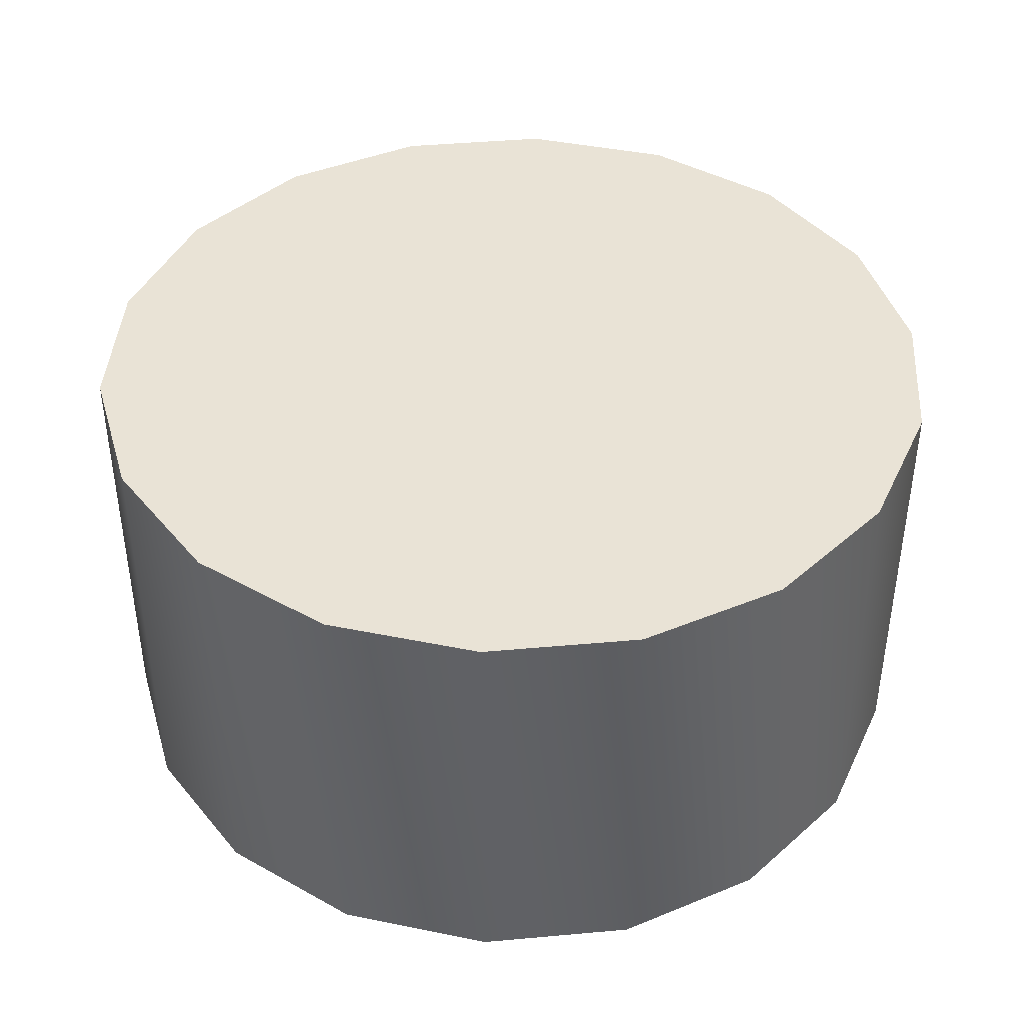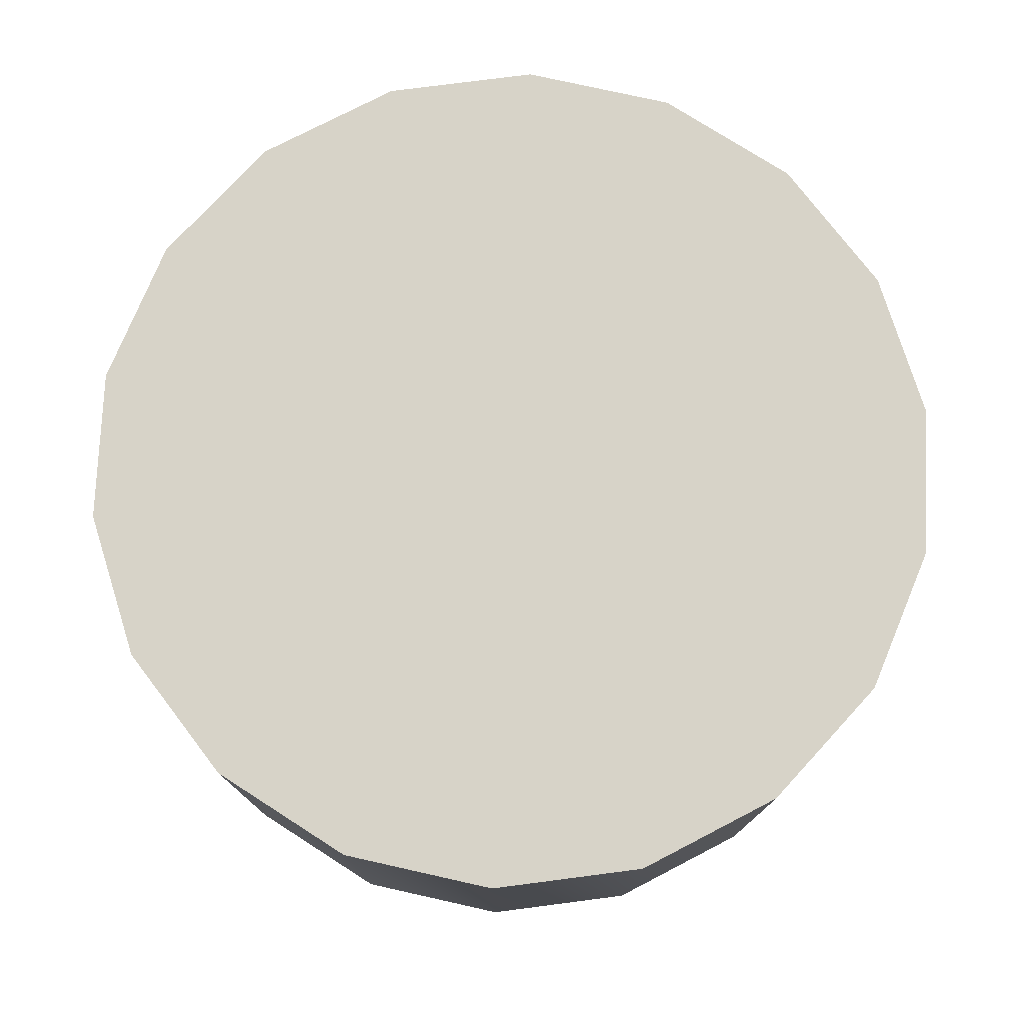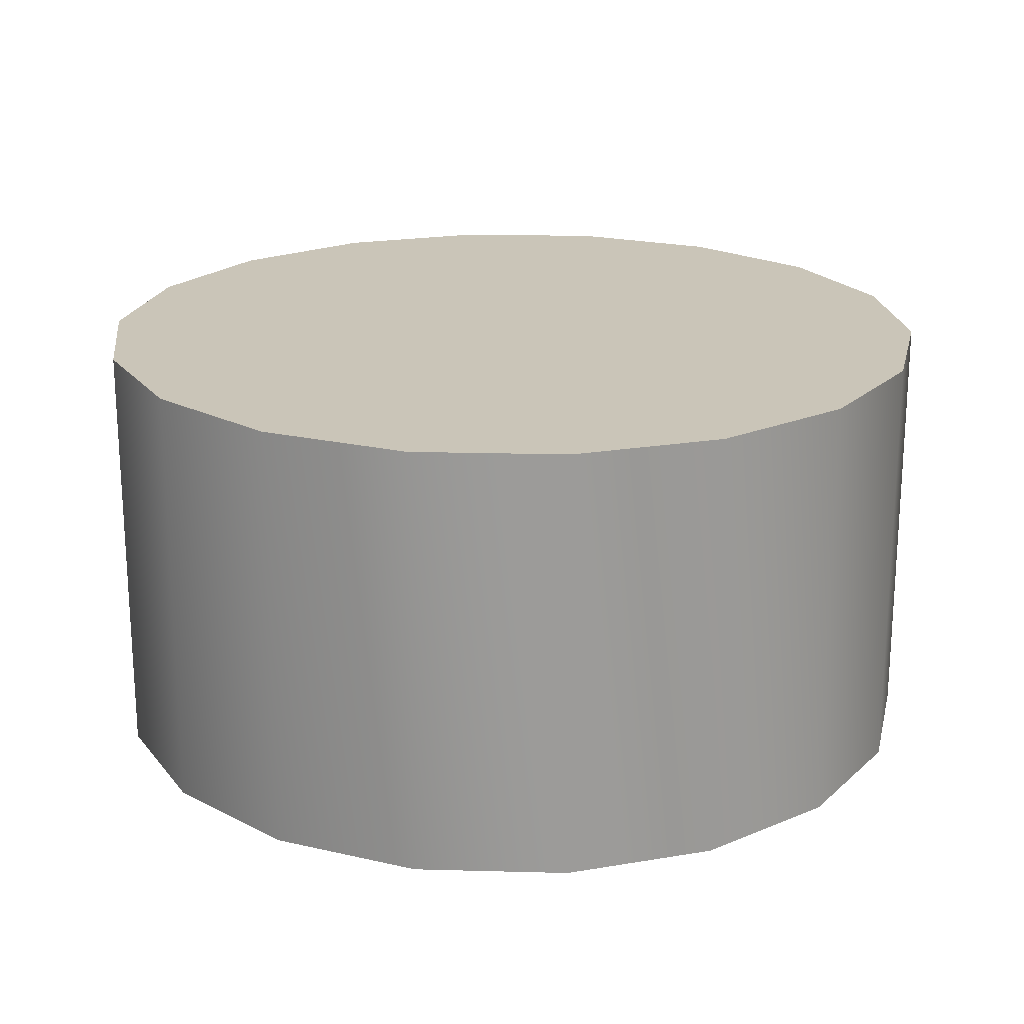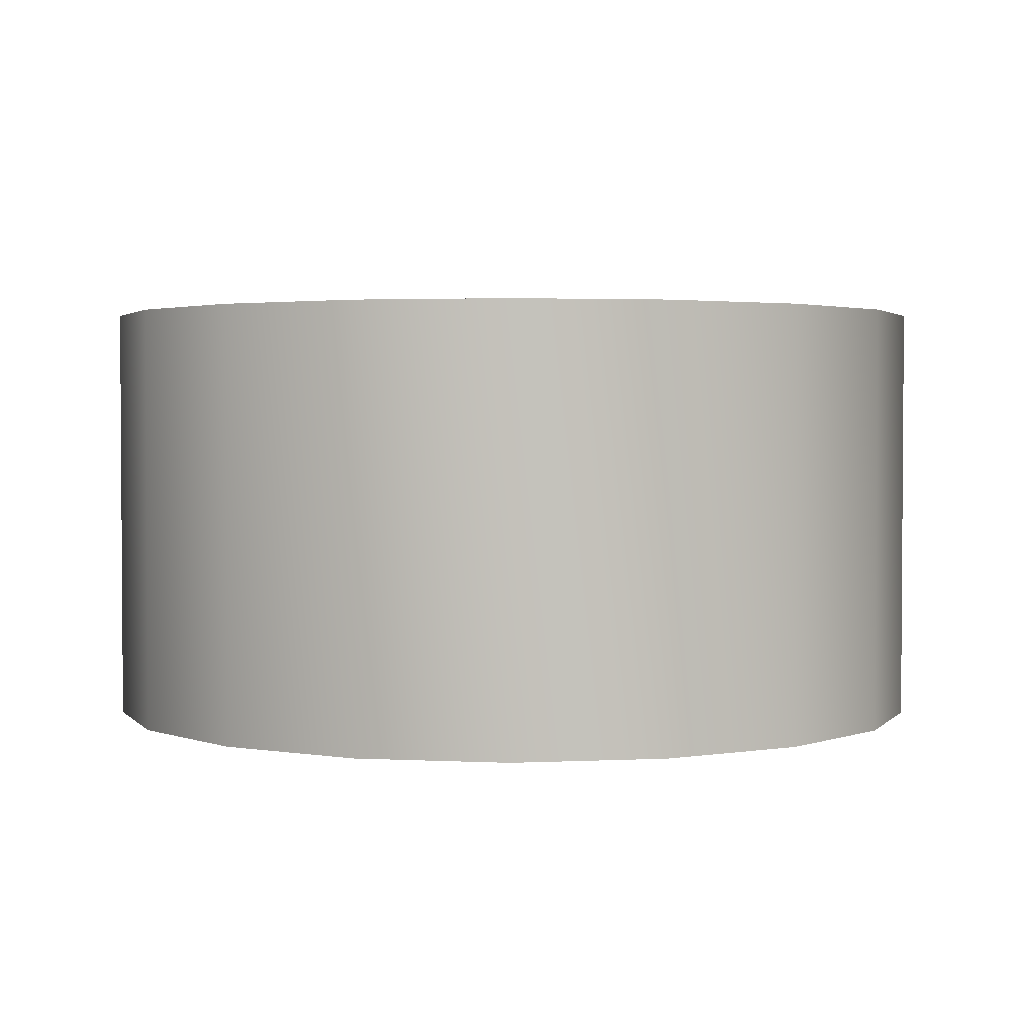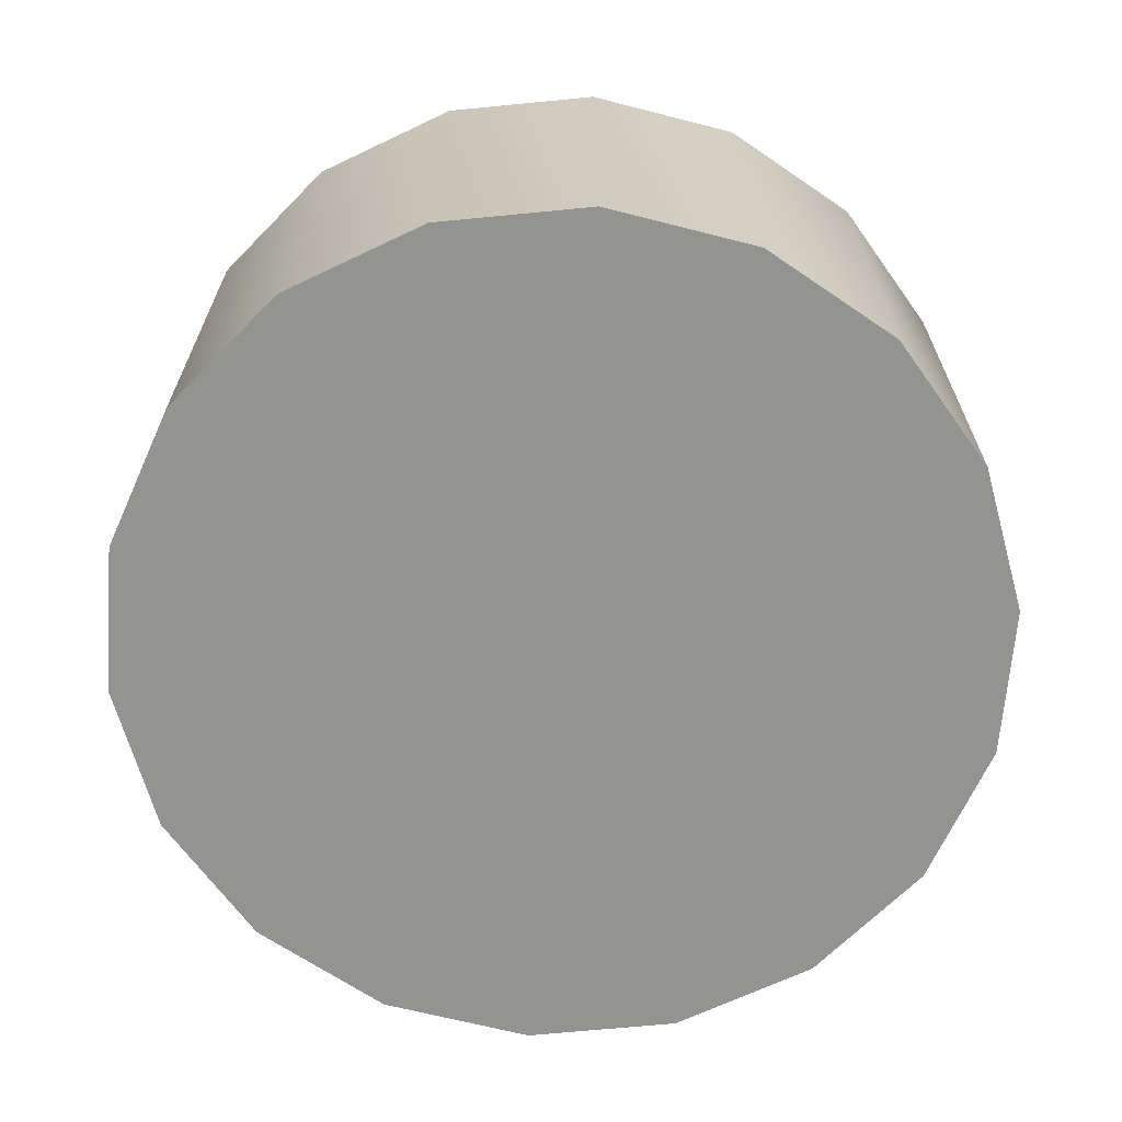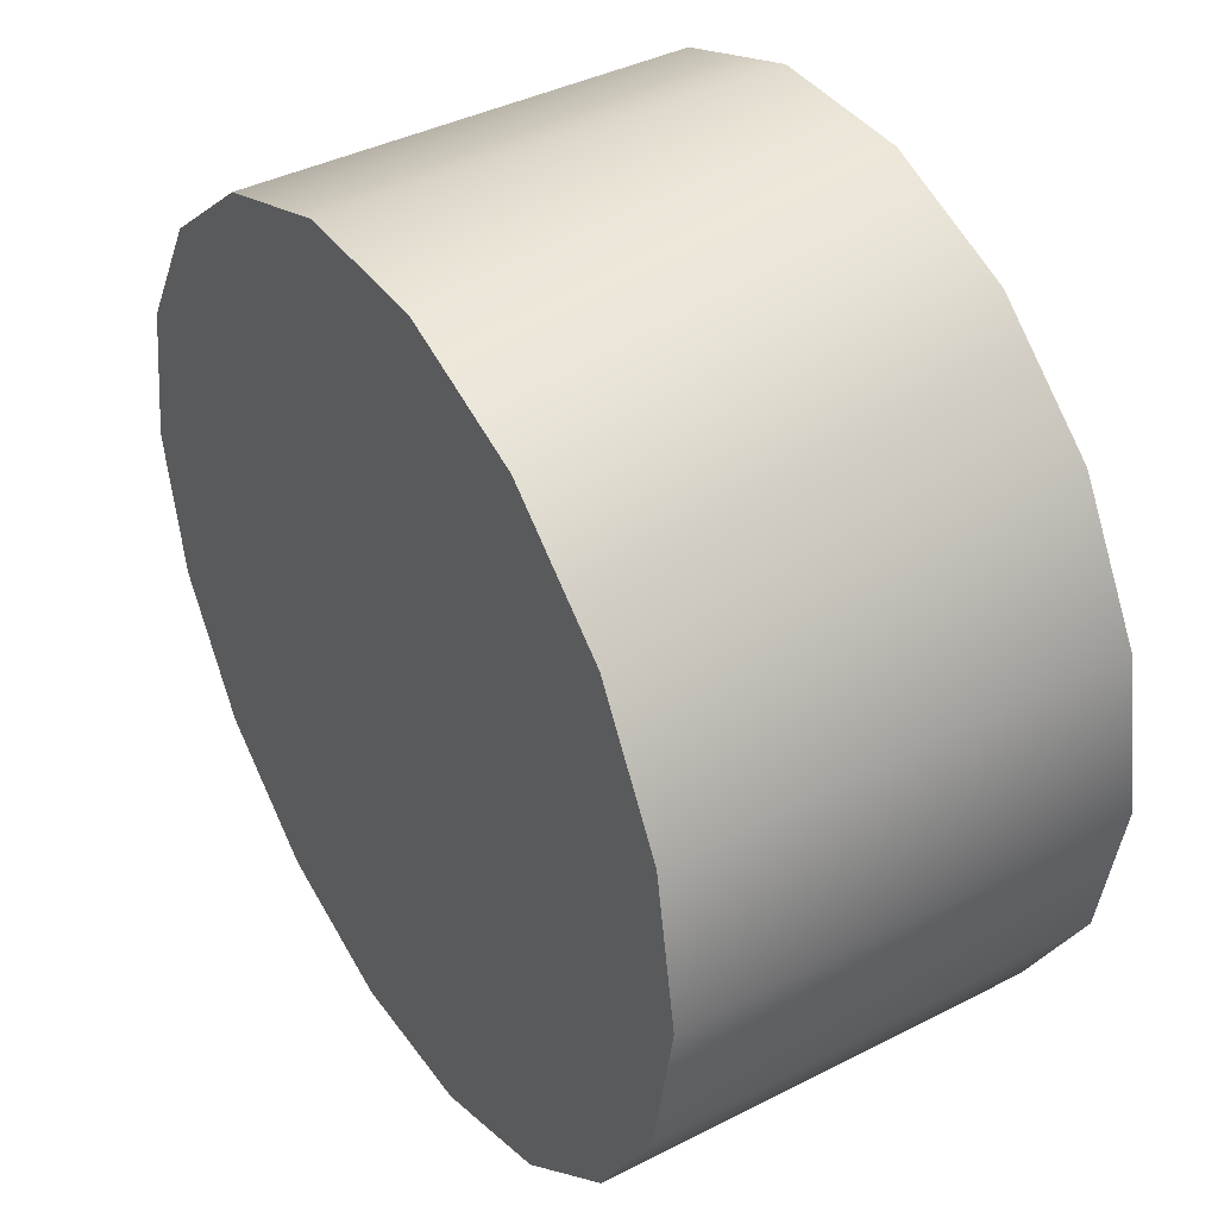
<metadata>
{"format":"obj","ext":"obj","renderer":"f3d","projection":"perspective","resolution":1024,"background":"white","views":[{"elev":42.0,"azim":-146.2,"up":"+Y"},{"elev":76.7,"azim":32.6,"up":"+Y"},{"elev":20.5,"azim":-117.2,"up":"+Y"},{"elev":2.4,"azim":-69.8,"up":"+Y"},{"elev":-66.6,"azim":25.6,"up":"+Y"},{"elev":40.2,"azim":-122.2,"up":"+Z"}]}
</metadata>
<code>
g default
v 0.9397 0 -0.342
v 0.766 0 -0.6428
v 0.5 0 -0.866
v 0.1736 0 -0.9848
v -0.1736 0 -0.9848
v -0.5 0 -0.866
v -0.766 0 -0.6428
v -0.9397 0 -0.342
v -1 0 -0
v -0.9397 0 0.342
v -0.766 0 0.6428
v -0.5 0 0.866
v -0.1736 0 0.9848
v 0.1736 0 0.9848
v 0.5 0 0.866
v 0.766 0 0.6428
v 0.9397 0 0.342
v 1 0 0
v 0.9397 1 -0.342
v 0.766 1 -0.6428
v 0.5 1 -0.866
v 0.1736 1 -0.9848
v -0.1736 1 -0.9848
v -0.5 1 -0.866
v -0.766 1 -0.6428
v -0.9397 1 -0.342
v -1 1 -0
v -0.9397 1 0.342
v -0.766 1 0.6428
v -0.5 1 0.866
v -0.1736 1 0.9848
v 0.1736 1 0.9848
v 0.5 1 0.866
v 0.766 1 0.6428
v 0.9397 1 0.342
v 1 1 0
v 0 0 0
v 0 1 0
g pCylinder15
f 1 2 19
f 19 2 20
f 2 3 20
f 20 3 21
f 3 4 21
f 21 4 22
f 4 5 22
f 22 5 23
f 5 6 23
f 23 6 24
f 6 7 24
f 24 7 25
f 7 8 25
f 25 8 26
f 8 9 26
f 26 9 27
f 9 10 27
f 27 10 28
f 10 11 28
f 28 11 29
f 11 12 29
f 29 12 30
f 12 13 30
f 30 13 31
f 13 14 31
f 31 14 32
f 14 15 32
f 32 15 33
f 15 16 33
f 33 16 34
f 16 17 34
f 34 17 35
f 17 18 35
f 35 18 36
f 18 1 36
f 36 1 19
f 2 1 37
f 3 2 37
f 4 3 37
f 5 4 37
f 6 5 37
f 7 6 37
f 8 7 37
f 9 8 37
f 10 9 37
f 11 10 37
f 12 11 37
f 13 12 37
f 14 13 37
f 15 14 37
f 16 15 37
f 17 16 37
f 18 17 37
f 1 18 37
f 19 20 38
f 20 21 38
f 21 22 38
f 22 23 38
f 23 24 38
f 24 25 38
f 25 26 38
f 26 27 38
f 27 28 38
f 28 29 38
f 29 30 38
f 30 31 38
f 31 32 38
f 32 33 38
f 33 34 38
f 34 35 38
f 35 36 38
f 36 19 38

</code>
